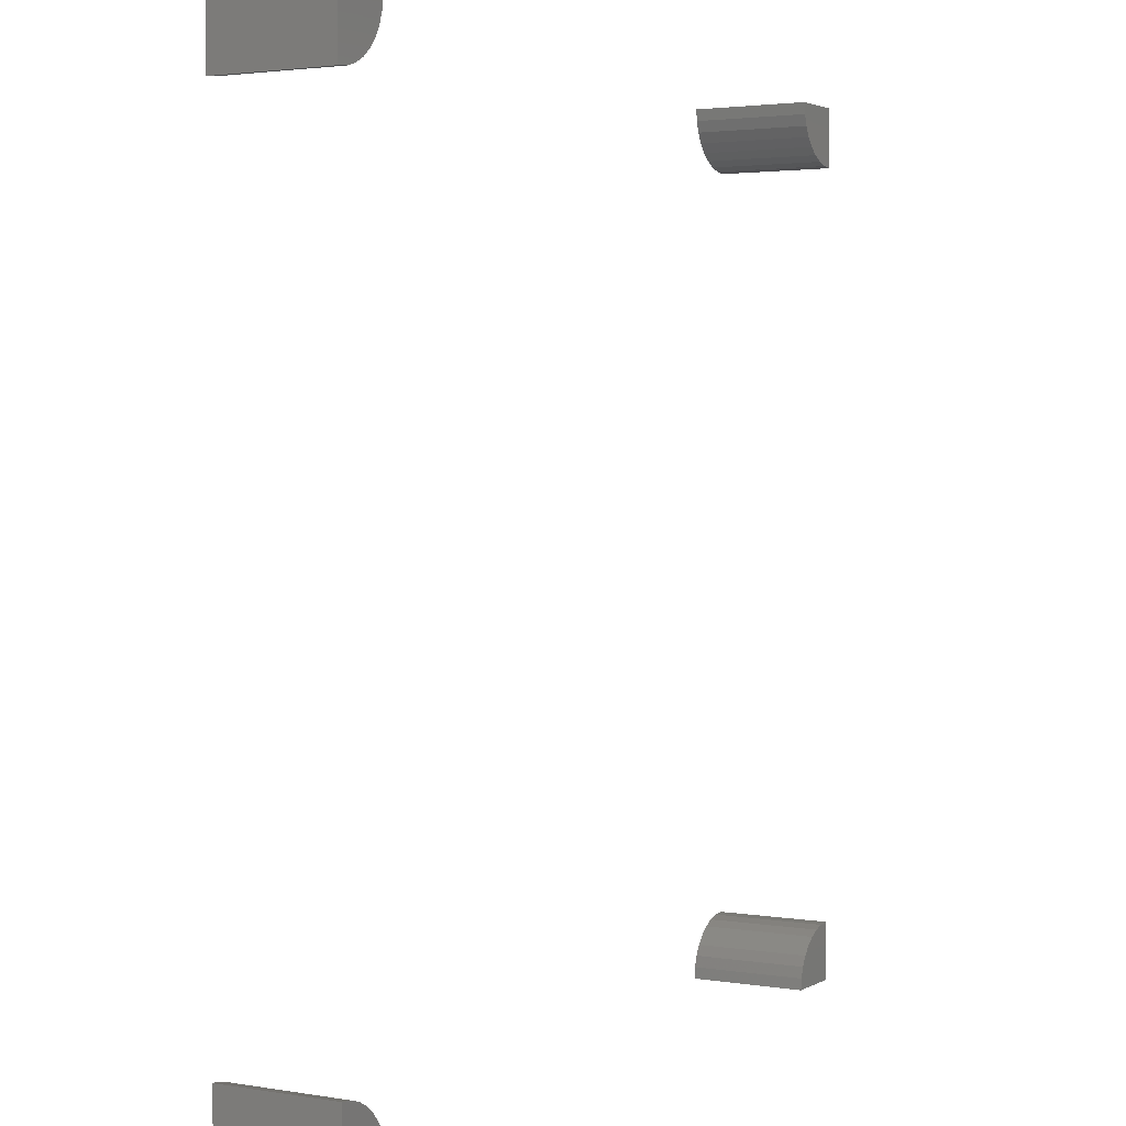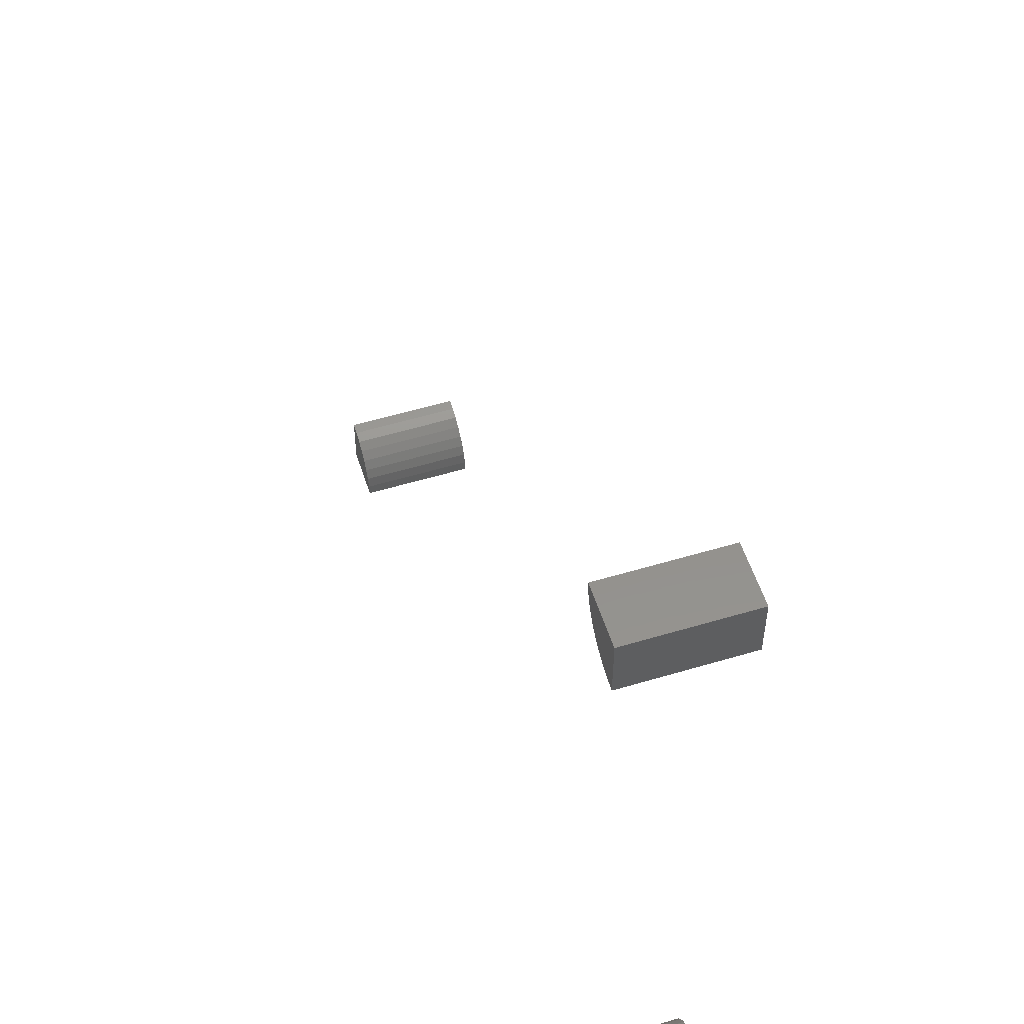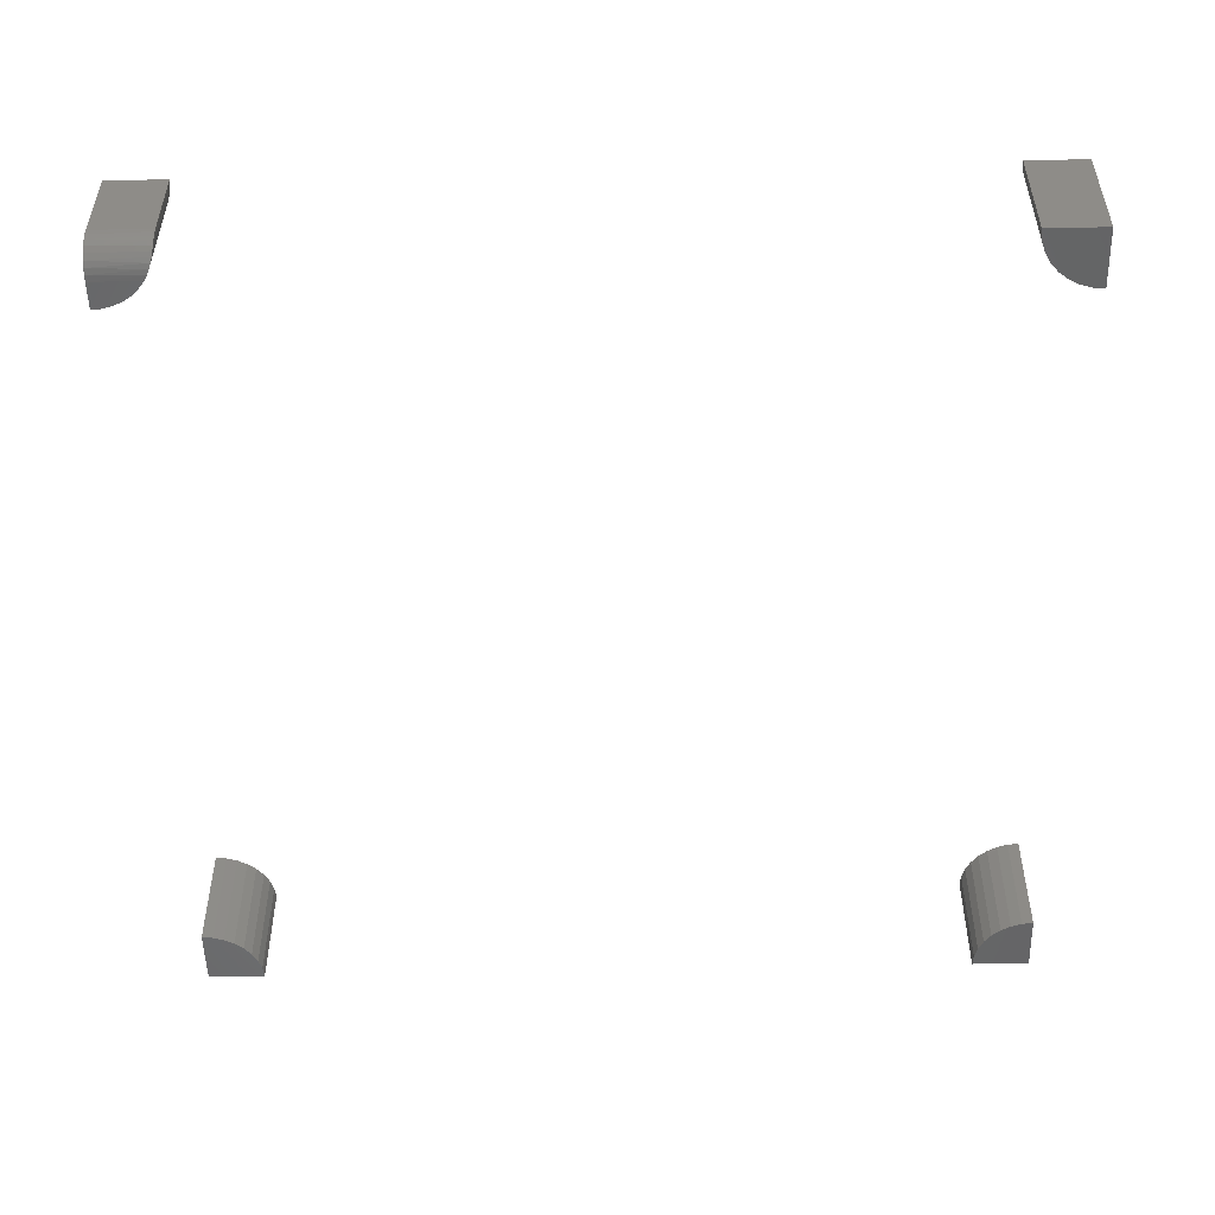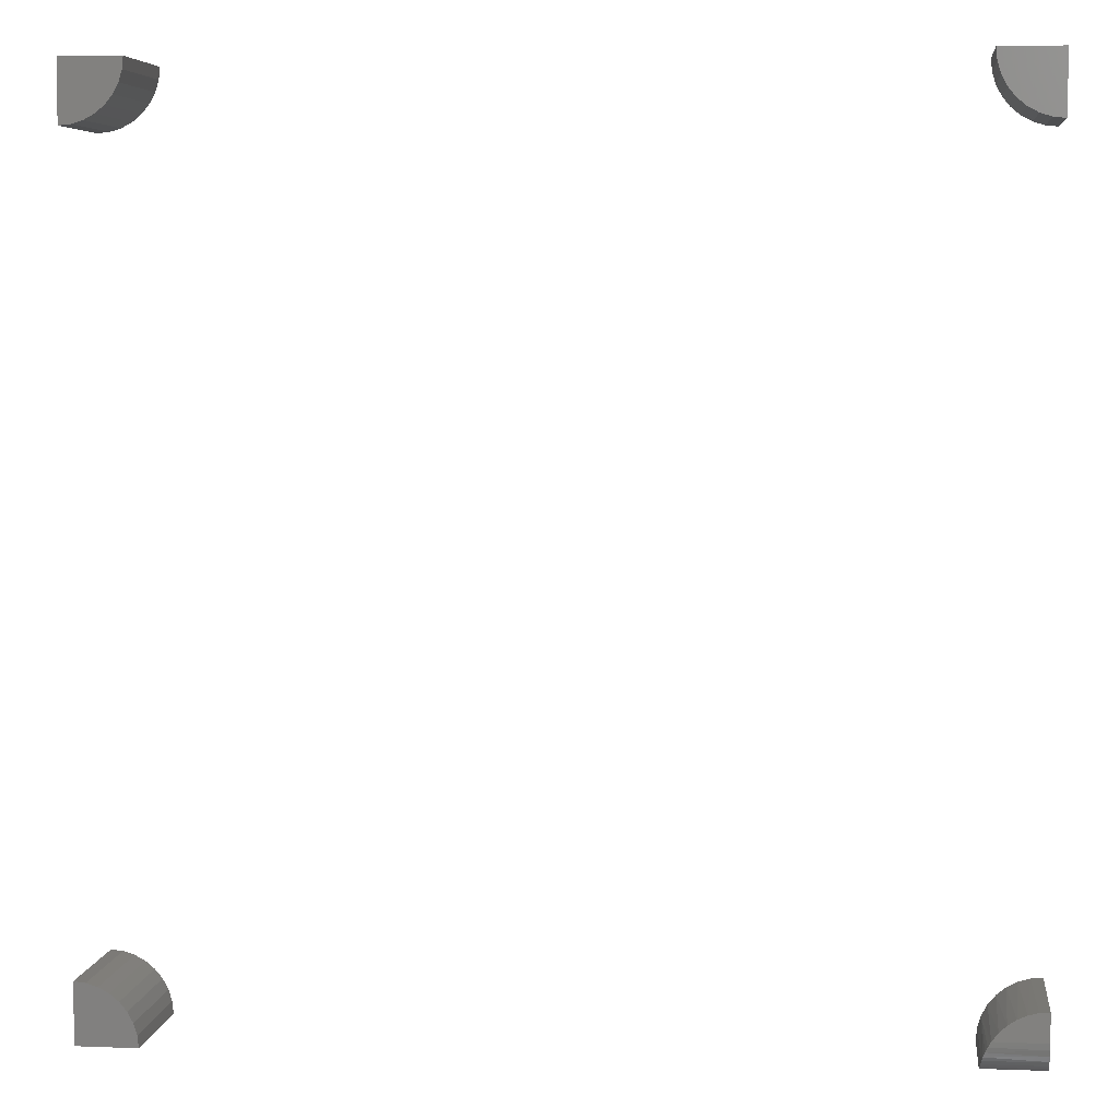
<metadata>
{"format":"stl","ext":"stl","renderer":"f3d","projection":"perspective","resolution":1024,"background":"white","views":[{"elev":2.6,"azim":-60.2,"up":"+Y"},{"elev":54.8,"azim":-107.6,"up":"+Y"},{"elev":-51.9,"azim":1.4,"up":"+Z"},{"elev":5.7,"azim":-173.0,"up":"+Y"}]}
</metadata>
<code>
# stl→obj: 96 verts, 176 faces
v -0.7344 -0.6953 -0.1016
v -0.7344 -0.6484 -0.1016
v -0.7175 -0.6499 -0.1016
v -0.7011 -0.6541 -0.1016
v -0.6856 -0.6609 -0.1016
v -0.6715 -0.6703 -0.1016
v -0.6591 -0.6818 -0.1016
v -0.6488 -0.6953 -0.1016
v -0.7344 -0.706 -0.1005
v -0.7344 -0.75 -0.04688
v -0.7344 -0.75 0.1016
v -0.7344 -0.6484 0.1016
v -0.7344 -0.7162 -0.0974
v -0.7344 -0.7257 -0.09235
v -0.7344 -0.734 -0.08554
v -0.7344 -0.7408 -0.07726
v -0.7344 -0.7458 -0.0678
v -0.7344 -0.7489 -0.05754
v -0.6328 -0.75 -0.04688
v -0.6328 -0.7477 -0.06261
v -0.6328 -0.75 0.1016
v -0.6328 -0.7495 -0.05418
v -0.7146 -0.6504 0.1016
v -0.6955 -0.6562 0.1016
v -0.6779 -0.6656 0.1016
v -0.6626 -0.6782 0.1016
v -0.6499 -0.6936 0.1016
v -0.6405 -0.7111 0.1016
v -0.6348 -0.7302 0.1016
v -0.6352 -0.7282 -0.09057
v -0.6371 -0.7208 -0.09525
v -0.6399 -0.7127 -0.09871
v -0.6437 -0.7042 -0.1008
v -0.633 -0.7446 -0.07066
v -0.6333 -0.7402 -0.07815
v -0.634 -0.7347 -0.0848
v -0.7344 0.75 0.1016
v -0.7344 0.6484 0.1016
v -0.7146 0.6504 0.1016
v -0.6955 0.6562 0.1016
v -0.6779 0.6656 0.1016
v -0.6626 0.6782 0.1016
v -0.6499 0.6936 0.1016
v -0.6405 0.7111 0.1016
v -0.6348 0.7302 0.1016
v -0.6328 0.75 0.1016
v -0.7344 0.75 -0.1016
v -0.6328 0.75 -0.1016
v -0.6348 0.7302 -0.1016
v -0.6405 0.7111 -0.1016
v -0.6499 0.6936 -0.1016
v -0.6626 0.6782 -0.1016
v -0.6779 0.6656 -0.1016
v -0.6955 0.6562 -0.1016
v -0.7146 0.6504 -0.1016
v -0.7344 0.6484 -0.1016
v 0.7422 -0.75 0.1016
v 0.7422 -0.6484 0.1016
v 0.7224 -0.6504 0.1016
v 0.7033 -0.6562 0.1016
v 0.6858 -0.6656 0.1016
v 0.6704 -0.6782 0.1016
v 0.6577 -0.6936 0.1016
v 0.6484 -0.7111 0.1016
v 0.6426 -0.7302 0.1016
v 0.6406 -0.75 0.1016
v 0.7422 -0.75 -0.1016
v 0.6406 -0.75 -0.1016
v 0.6426 -0.7302 -0.1016
v 0.6484 -0.7111 -0.1016
v 0.6577 -0.6936 -0.1016
v 0.6704 -0.6782 -0.1016
v 0.6858 -0.6656 -0.1016
v 0.7033 -0.6562 -0.1016
v 0.7224 -0.6504 -0.1016
v 0.7422 -0.6484 -0.1016
v 0.7422 0.75 0.1016
v 0.6406 0.75 0.1016
v 0.6426 0.7302 0.1016
v 0.6484 0.7111 0.1016
v 0.6577 0.6936 0.1016
v 0.6704 0.6782 0.1016
v 0.6858 0.6656 0.1016
v 0.7033 0.6562 0.1016
v 0.7224 0.6504 0.1016
v 0.7422 0.6484 0.1016
v 0.7422 0.75 -0.1016
v 0.7422 0.6484 -0.1016
v 0.7224 0.6504 -0.1016
v 0.7033 0.6562 -0.1016
v 0.6858 0.6656 -0.1016
v 0.6704 0.6782 -0.1016
v 0.6577 0.6936 -0.1016
v 0.6484 0.7111 -0.1016
v 0.6426 0.7302 -0.1016
v 0.6406 0.75 -0.1016
f 1 2 3
f 1 3 4
f 1 4 5
f 1 5 6
f 1 6 7
f 1 7 8
f 1 9 2
f 10 11 12
f 10 12 2
f 10 2 9
f 10 9 13
f 10 13 14
f 10 14 15
f 10 15 16
f 10 16 17
f 10 17 18
f 19 20 21
f 19 22 20
f 23 24 4
f 5 4 24
f 24 25 5
f 5 25 6
f 6 25 26
f 6 26 7
f 7 26 27
f 8 7 27
f 28 29 30
f 28 30 31
f 28 31 32
f 28 32 33
f 28 33 8
f 28 8 27
f 29 21 20
f 29 20 34
f 29 34 35
f 29 35 36
f 29 36 30
f 2 12 3
f 3 12 23
f 3 23 4
f 10 19 11
f 11 19 21
f 19 18 22
f 19 10 18
f 1 33 9
f 1 8 33
f 9 33 32
f 9 32 13
f 13 32 31
f 13 31 14
f 31 30 14
f 15 14 30
f 30 36 15
f 16 15 36
f 16 36 35
f 16 35 34
f 16 34 17
f 17 34 20
f 17 20 18
f 20 22 18
f 11 21 29
f 11 29 28
f 11 28 27
f 11 27 26
f 11 26 25
f 11 25 24
f 11 24 23
f 11 23 12
f 37 38 39
f 37 39 40
f 37 40 41
f 37 41 42
f 37 42 43
f 37 43 44
f 37 44 45
f 37 45 46
f 47 48 49
f 47 49 50
f 47 50 51
f 47 51 52
f 47 52 53
f 47 53 54
f 47 54 55
f 47 55 56
f 47 56 37
f 37 56 38
f 48 47 46
f 46 47 37
f 48 46 49
f 49 46 45
f 49 45 50
f 50 45 44
f 50 44 51
f 51 44 43
f 51 43 52
f 52 43 42
f 52 42 53
f 53 42 41
f 53 41 54
f 54 41 40
f 54 40 55
f 55 40 39
f 55 39 56
f 56 39 38
f 57 58 59
f 57 59 60
f 57 60 61
f 57 61 62
f 57 62 63
f 57 63 64
f 57 64 65
f 57 65 66
f 67 68 69
f 67 69 70
f 67 70 71
f 67 71 72
f 67 72 73
f 67 73 74
f 67 74 75
f 67 75 76
f 68 66 69
f 69 66 65
f 69 65 70
f 70 65 64
f 70 64 71
f 71 64 63
f 71 63 72
f 72 63 62
f 72 62 73
f 73 62 61
f 73 61 74
f 74 61 60
f 74 60 75
f 75 60 59
f 75 59 76
f 76 59 58
f 67 76 57
f 57 76 58
f 68 67 66
f 66 67 57
f 77 78 79
f 77 79 80
f 77 80 81
f 77 81 82
f 77 82 83
f 77 83 84
f 77 84 85
f 77 85 86
f 87 88 89
f 87 89 90
f 87 90 91
f 87 91 92
f 87 92 93
f 87 93 94
f 87 94 95
f 87 95 96
f 87 96 77
f 77 96 78
f 88 87 86
f 86 87 77
f 88 86 89
f 89 86 85
f 89 85 90
f 90 85 84
f 90 84 91
f 91 84 83
f 91 83 92
f 92 83 82
f 92 82 93
f 93 82 81
f 93 81 94
f 94 81 80
f 94 80 95
f 95 80 79
f 95 79 96
f 96 79 78

</code>
